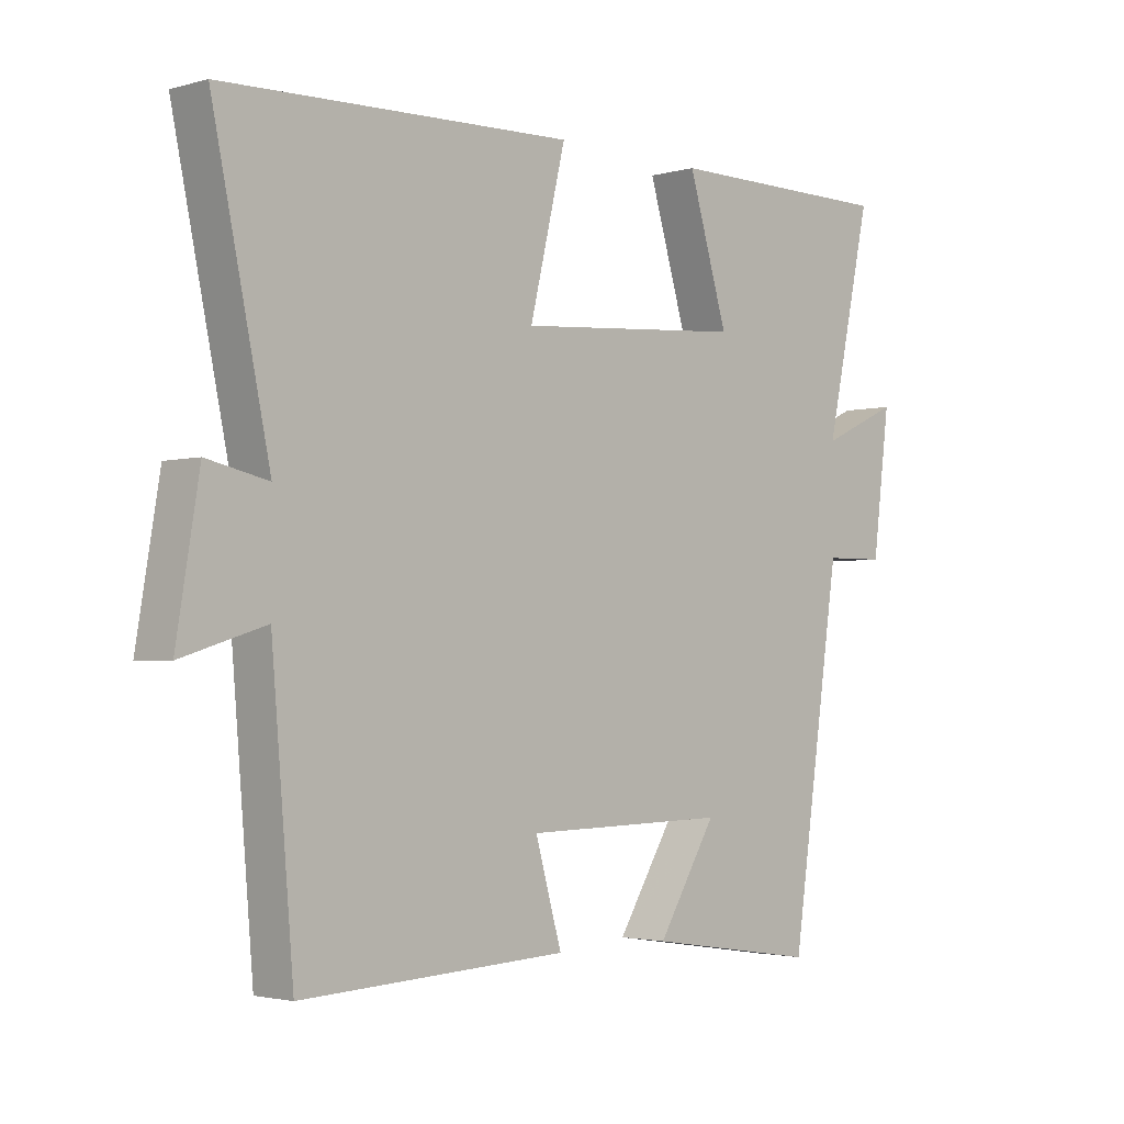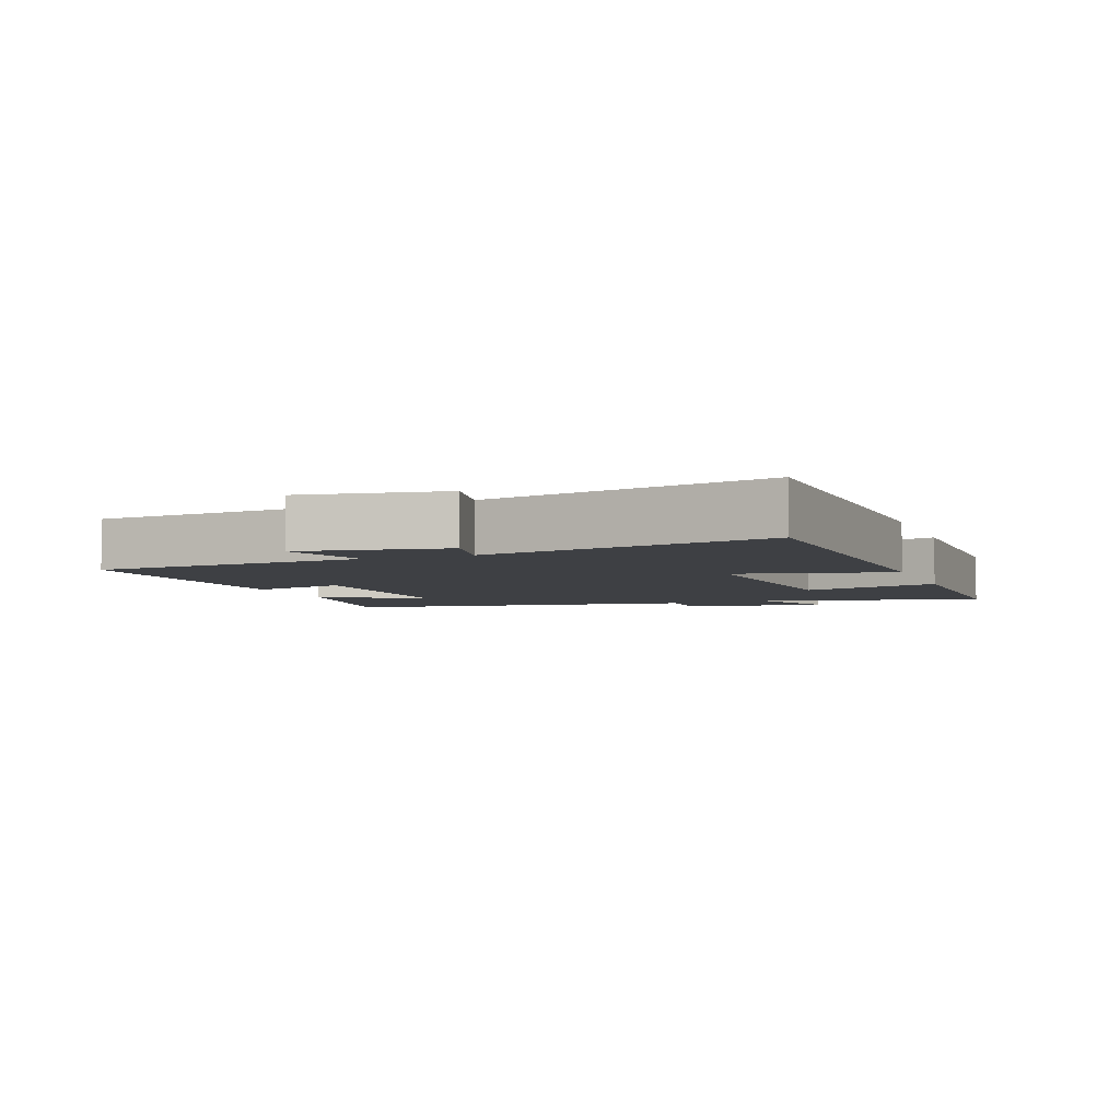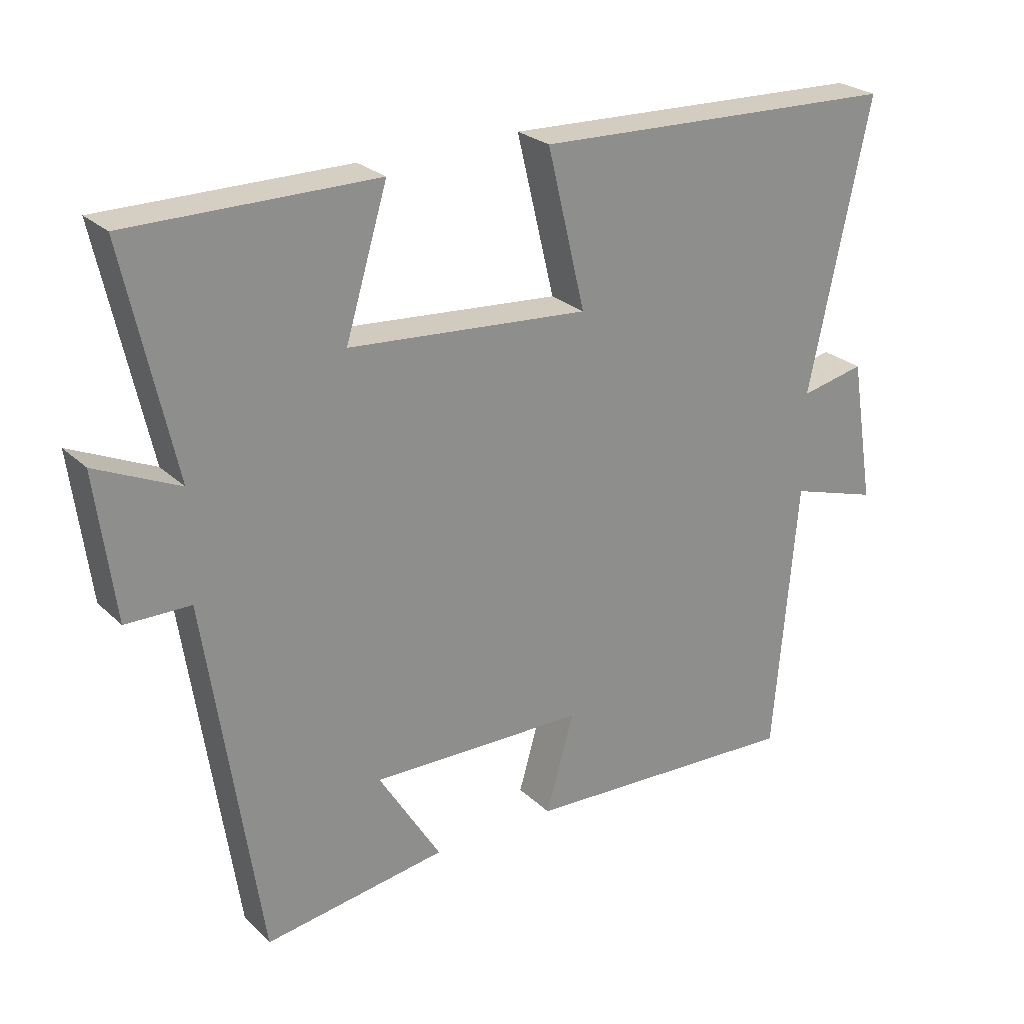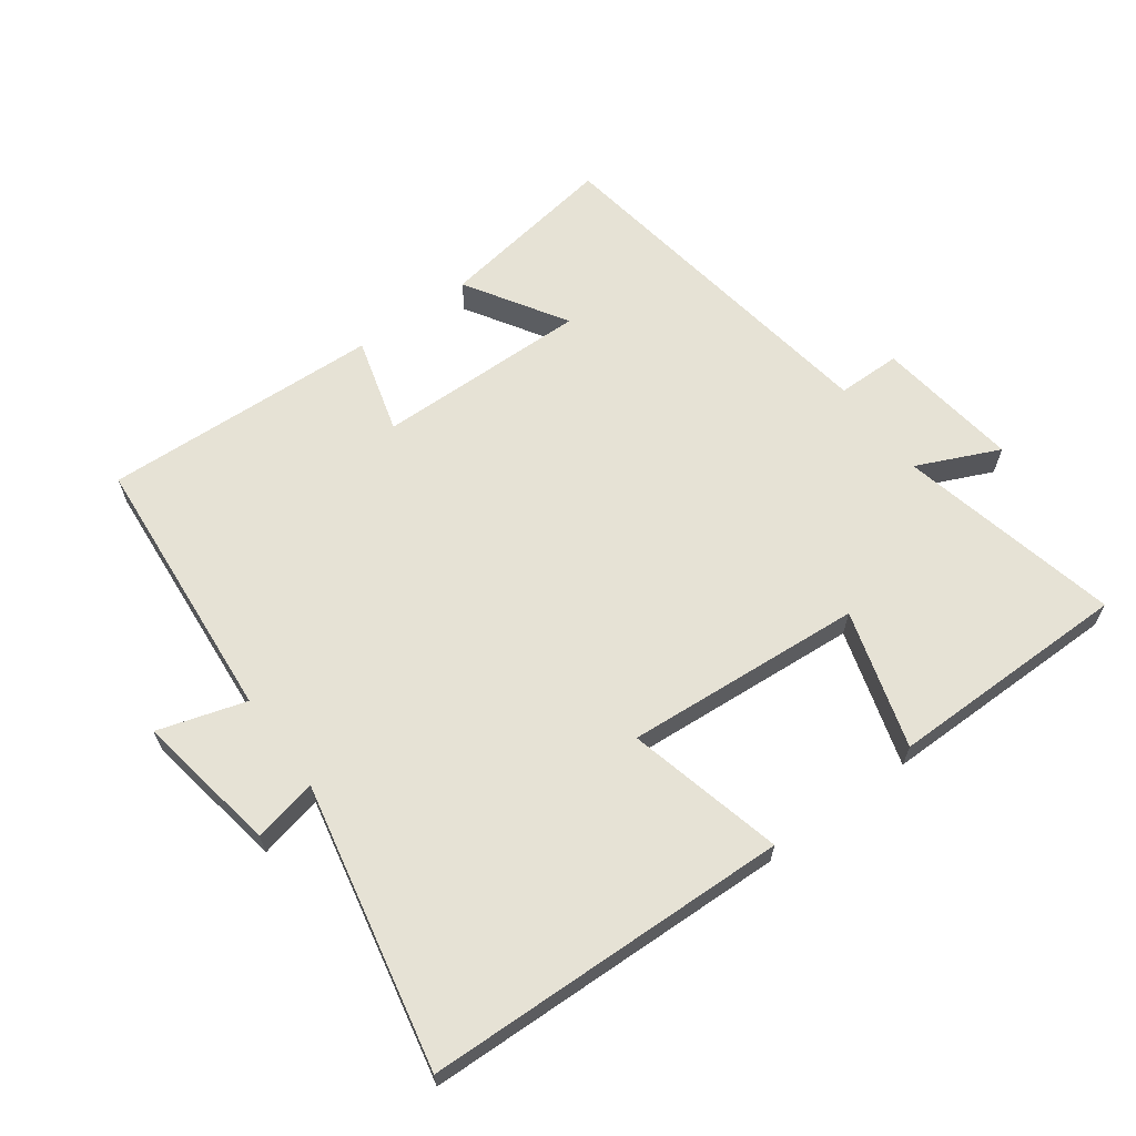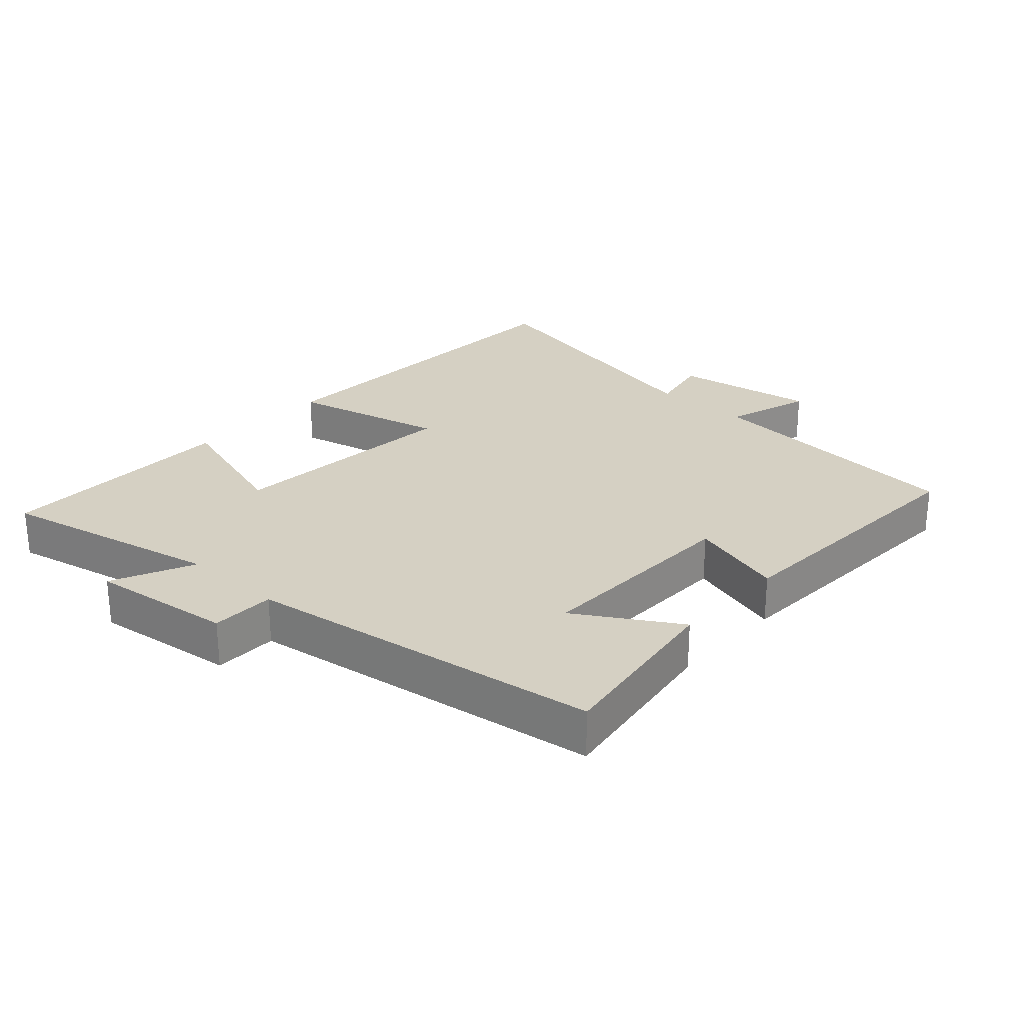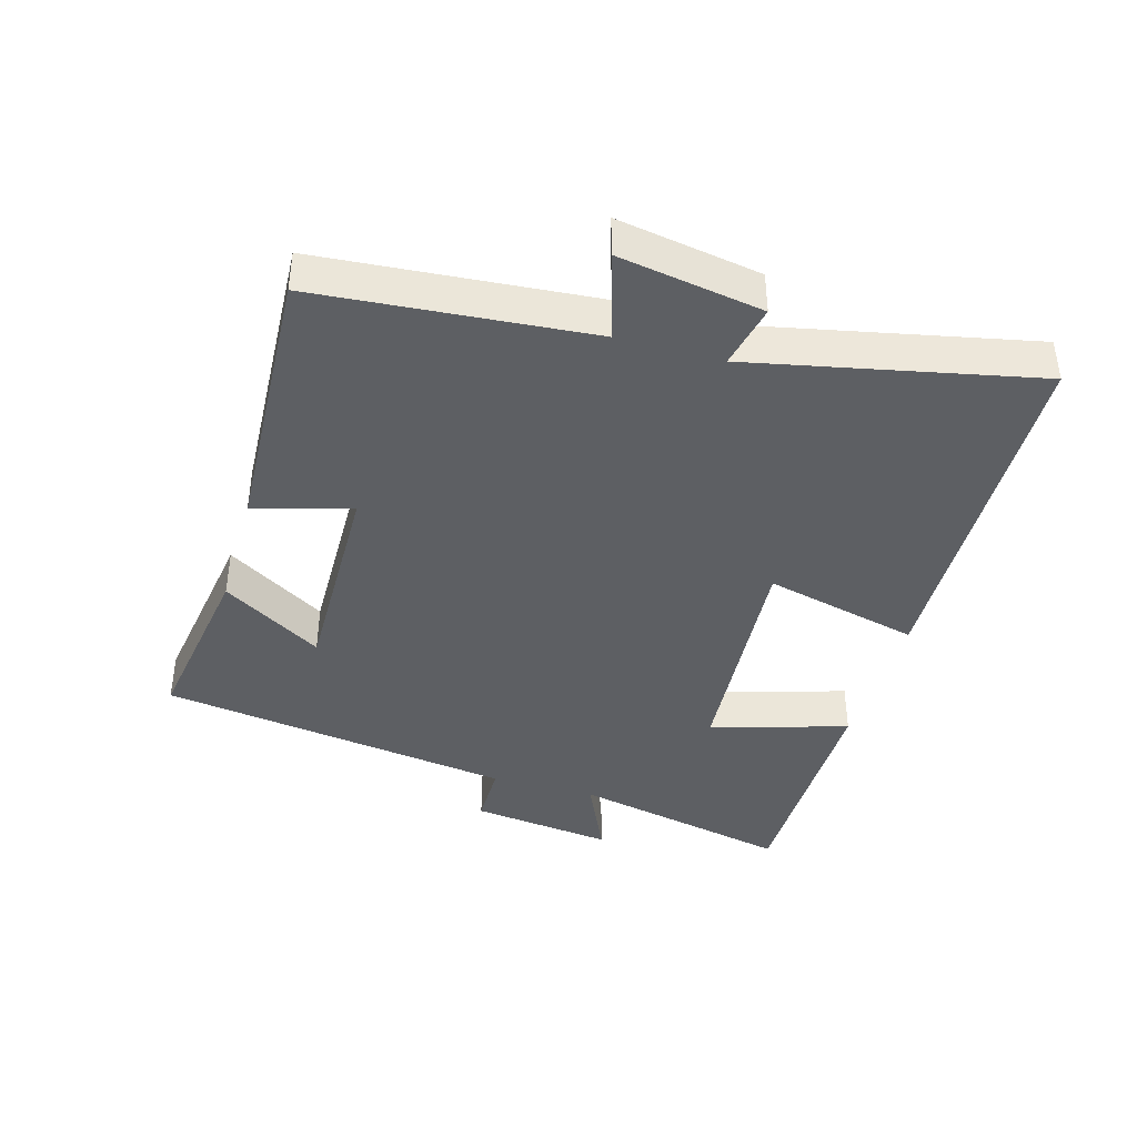
<metadata>
{"format":"obj","ext":"obj","renderer":"f3d","projection":"perspective","resolution":1024,"background":"white","views":[{"elev":-2.6,"azim":-46.1,"up":"+Z"},{"elev":-4.8,"azim":-69.4,"up":"+Y"},{"elev":25.4,"azim":145.6,"up":"+Z"},{"elev":63.9,"azim":-36.4,"up":"+Y"},{"elev":26.3,"azim":132.4,"up":"+Y"},{"elev":-40.3,"azim":-106.1,"up":"+Y"}]}
</metadata>
<code>
v 0.574 0.07 0.5
v 0.5 0.07 0.162
v 0.625 0.07 0.219
v 0.597 0.07 0.001
v 0.5 0.07 0
v 0.42 0.07 -0.542
v 0.145 0.07 -0.5
v 0.239 0.07 -0.347
v -0.085 0.07 -0.353
v -0.043 0.07 -0.5
v -0.465 0.07 -0.52
v -0.5 0.07 -0.106
v -0.633 0.07 -0.147
v -0.597 0.07 0.071
v -0.5 0.07 0.05
v -0.591 0.07 0.481
v -0.037 0.07 0.5
v -0.094 0.07 0.263
v 0.268 0.07 0.291
v 0.205 0.07 0.5
v 0.574 0 0.5
v 0.5 0 0.162
v 0.625 0 0.219
v 0.597 0 0.001
v 0.5 0 0
v 0.42 0 -0.542
v 0.145 0 -0.5
v 0.239 0 -0.347
v -0.085 0 -0.353
v -0.043 0 -0.5
v -0.465 0 -0.52
v -0.5 0 -0.106
v -0.633 0 -0.147
v -0.597 0 0.071
v -0.5 0 0.05
v -0.591 0 0.481
v -0.037 0 0.5
v -0.094 0 0.263
v 0.268 0 0.291
v 0.205 0 0.5
f 19 20 1 2
f 18 19 2
f 15 16 17 18
f 15 18 2
f 12 13 14 15
f 11 12 15
f 10 11 15
f 9 10 15
f 8 9 15 2
f 5 6 7 8
f 5 8 2 3
f 3 4 5
f 22 21 40 39
f 22 39 38
f 38 37 36 35
f 22 38 35
f 35 34 33 32
f 35 32 31
f 35 31 30
f 35 30 29
f 22 35 29 28
f 28 27 26 25
f 23 22 28 25
f 25 24 23
f 1 21 22 2
f 2 22 23 3
f 3 23 24 4
f 4 24 25 5
f 5 25 26 6
f 6 26 27 7
f 7 27 28 8
f 8 28 29 9
f 9 29 30 10
f 10 30 31 11
f 11 31 32 12
f 12 32 33 13
f 13 33 34 14
f 14 34 35 15
f 15 35 36 16
f 16 36 37 17
f 17 37 38 18
f 18 38 39 19
f 19 39 40 20
f 20 40 21 1

</code>
